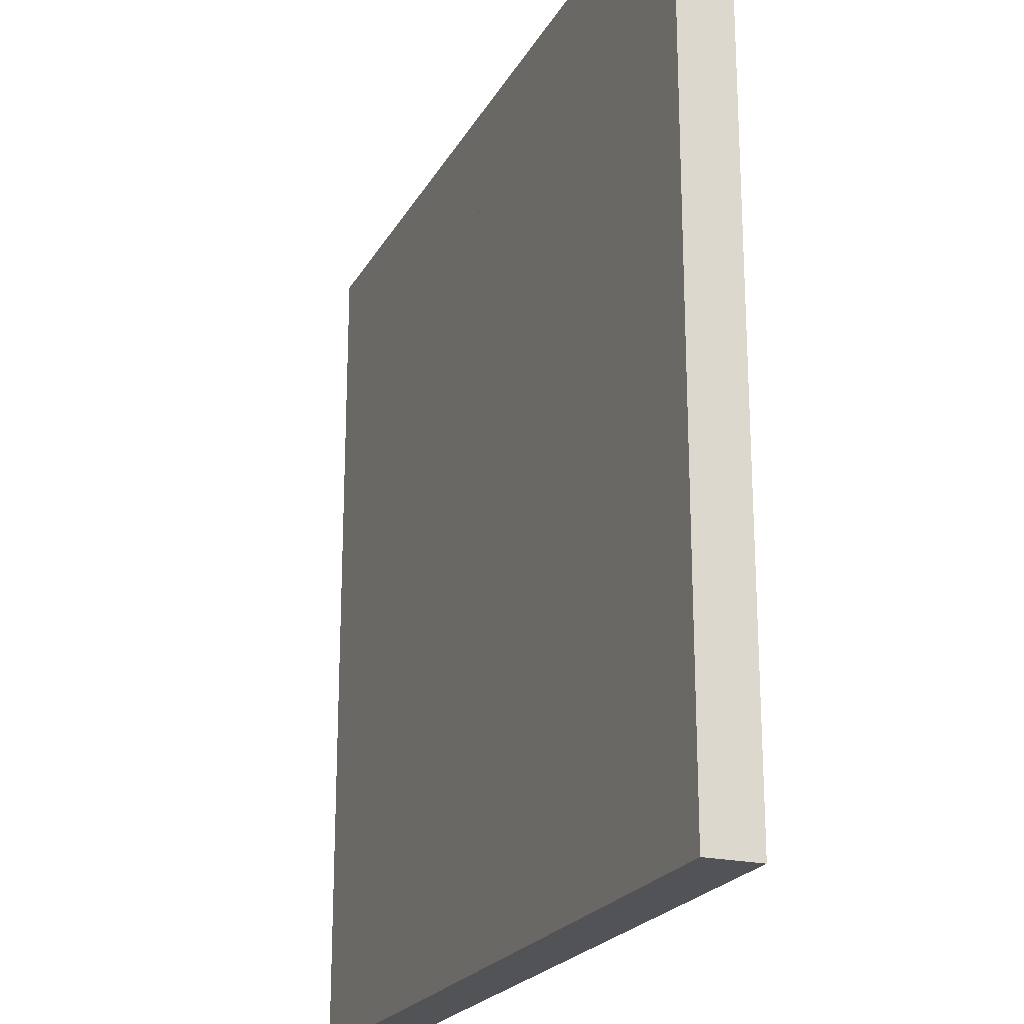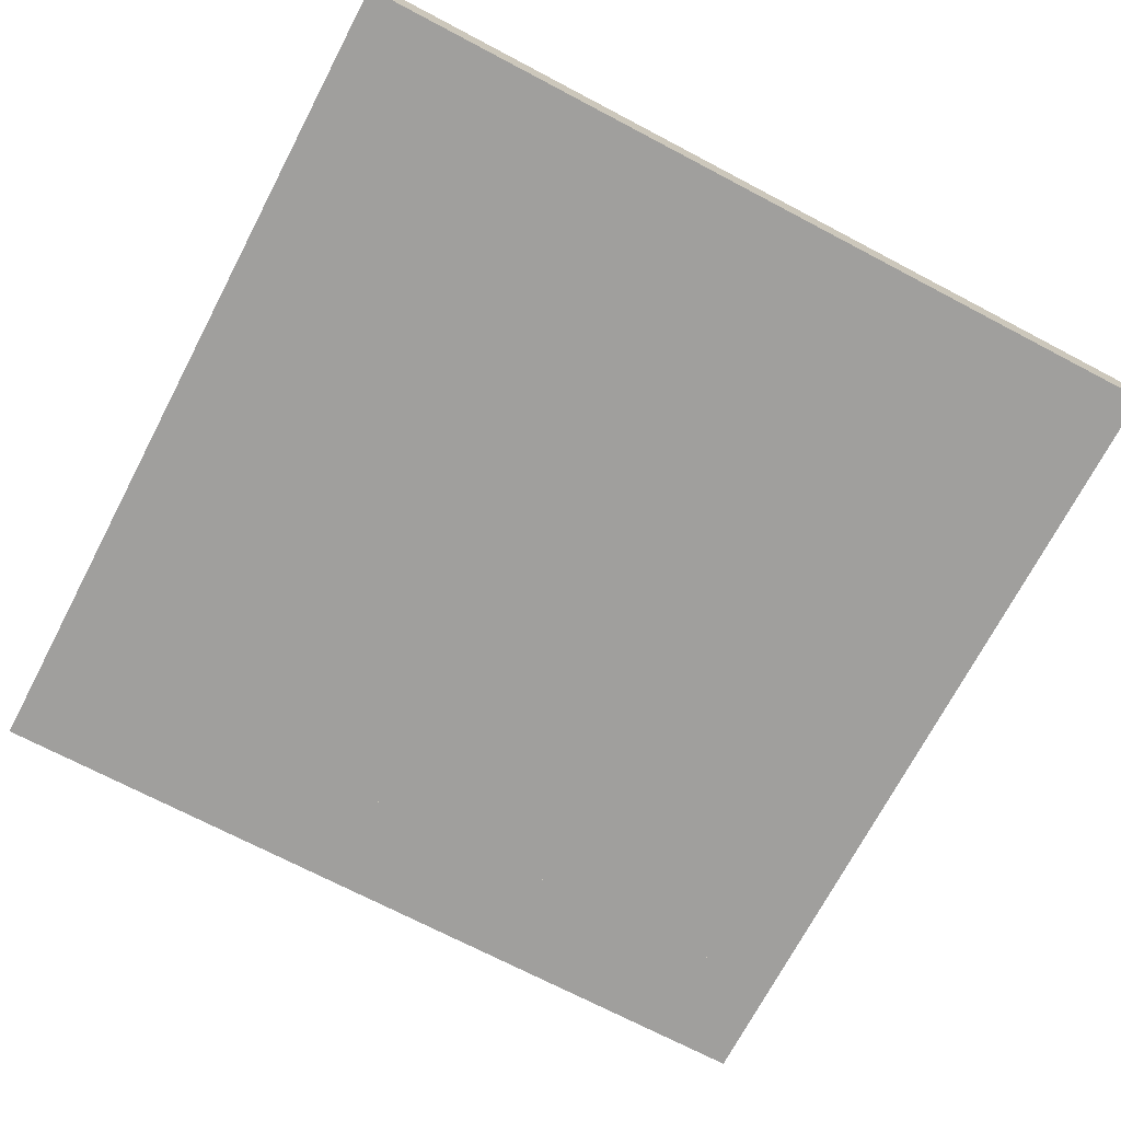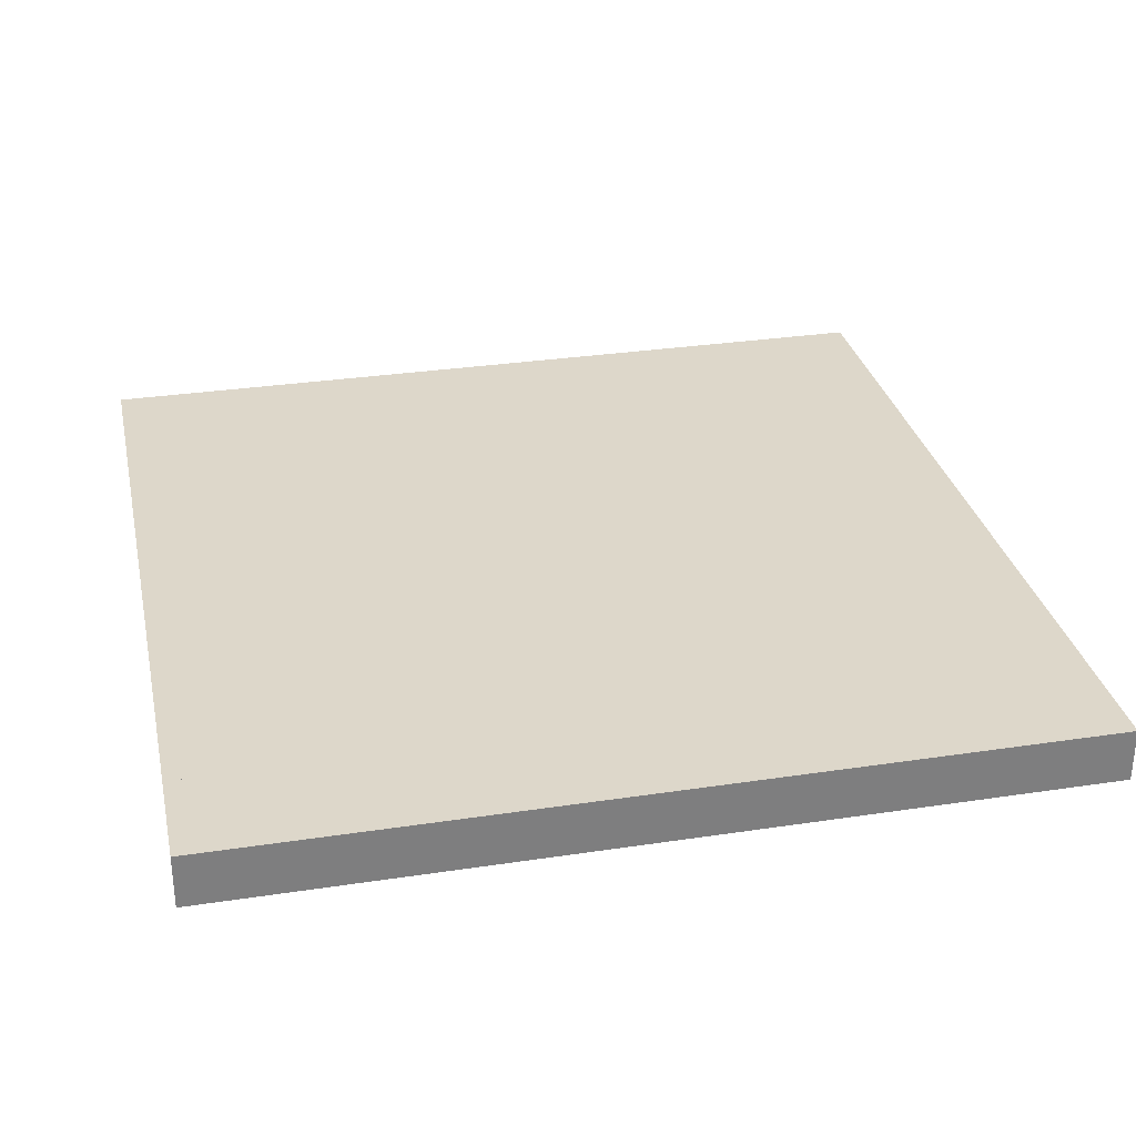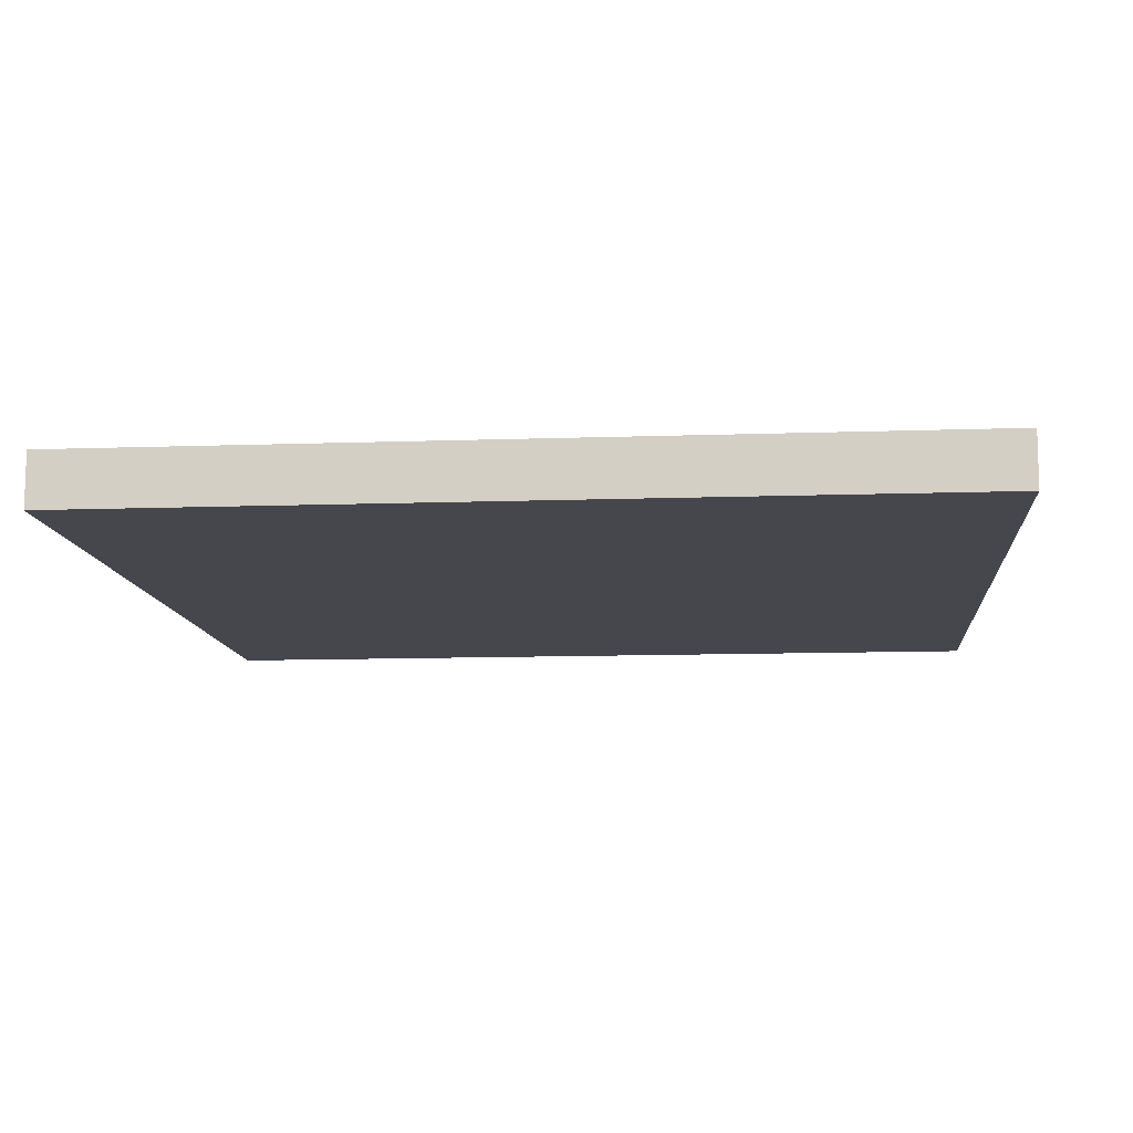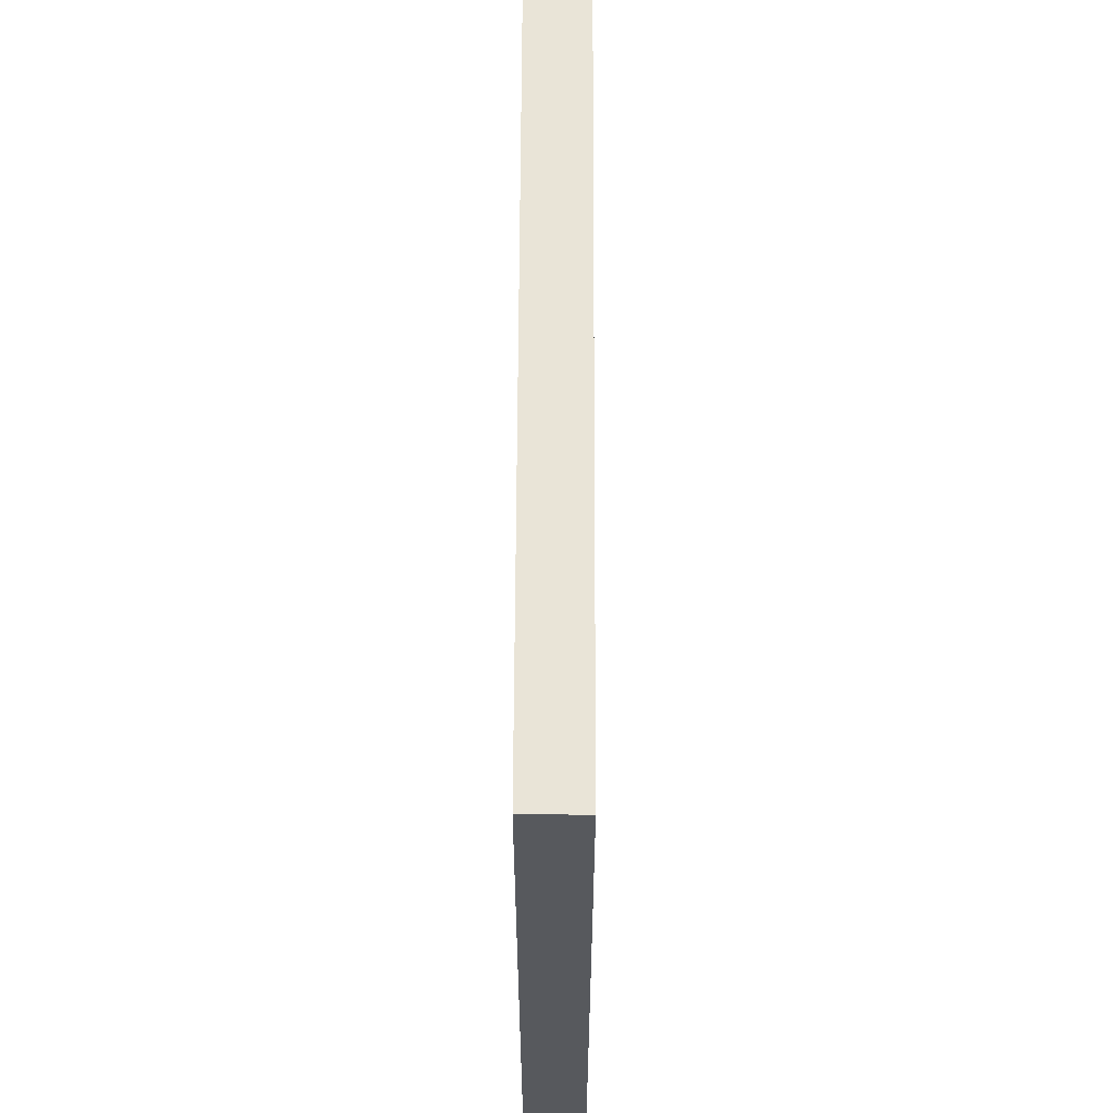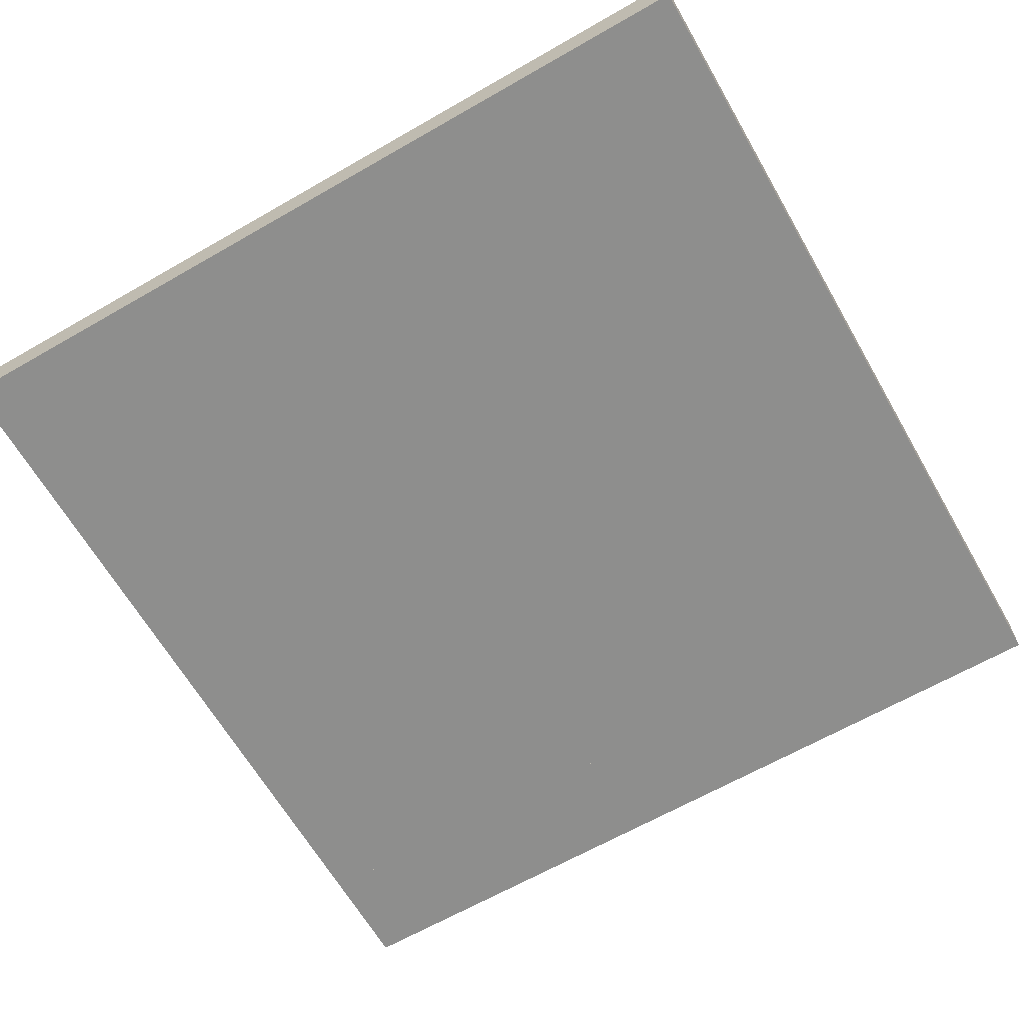
<metadata>
{"format":"obj","ext":"obj","renderer":"f3d","projection":"perspective","resolution":1024,"background":"white","views":[{"elev":-21.7,"azim":68.1,"up":"+Z"},{"elev":-71.4,"azim":152.3,"up":"+Y"},{"elev":30.9,"azim":-102.2,"up":"+Y"},{"elev":-11.0,"azim":-85.0,"up":"+Y"},{"elev":60.9,"azim":90.2,"up":"+Z"},{"elev":-64.9,"azim":-150.0,"up":"+Y"}]}
</metadata>
<code>
o Center
v 0.375 0.0625 0.375
v 0.375 0.0625 -0.375
v 0.375 0 0.375
v 0.375 0 -0.375
v -0.375 0.0625 0.375
v -0.375 0.0625 -0.375
v -0.375 0 0.375
v -0.375 0 -0.375
f 2 1 3 4
f 7 5 6 8
f 5 1 2 6
f 4 3 7 8
f 3 1 5 7
f 6 2 4 8
o NorthPath
v 0.375 0.0625 -0.375
v 0.375 0.0625 -0.5
v 0.375 0 -0.375
v 0.375 0 -0.5
v -0.375 0.0625 -0.375
v -0.375 0.0625 -0.5
v -0.375 0 -0.375
v -0.375 0 -0.5
f 10 9 11 12
f 15 13 14 16
f 13 9 10 14
f 12 11 15 16
f 11 9 13 15
f 14 10 12 16
o EastPath
v 0.5 0.0625 0.375
v 0.5 0.0625 -0.375
v 0.5 0 0.375
v 0.5 0 -0.375
v 0.375 0.0625 0.375
v 0.375 0.0625 -0.375
v 0.375 0 0.375
v 0.375 0 -0.375
f 18 17 19 20
f 23 21 22 24
f 21 17 18 22
f 20 19 23 24
f 19 17 21 23
f 22 18 20 24
o SouthPath
v 0.375 0.0625 0.5
v 0.375 0.0625 0.375
v 0.375 0 0.5
v 0.375 0 0.375
v -0.375 0.0625 0.5
v -0.375 0.0625 0.375
v -0.375 0 0.5
v -0.375 0 0.375
f 26 25 27 28
f 31 29 30 32
f 29 25 26 30
f 28 27 31 32
f 27 25 29 31
f 30 26 28 32
o WestPath
v -0.5 0.0625 0.375
v -0.5 0.0625 -0.375
v -0.5 0 0.375
v -0.5 0 -0.375
v -0.375 0.0625 0.375
v -0.375 0.0625 -0.375
v -0.375 0 0.375
v -0.375 0 -0.375
f 35 33 34 36
f 38 37 39 40
f 34 33 37 38
f 39 35 36 40
f 37 33 35 39
f 36 34 38 40
o NEPath
v 0.5 0.0625 -0.375
v 0.5 0.0625 -0.5
v 0.5 0 -0.375
v 0.5 0 -0.5
v 0.375 0.0625 -0.375
v 0.375 0.0625 -0.5
v 0.375 0 -0.375
v 0.375 0 -0.5
f 42 41 43 44
f 47 45 46 48
f 45 41 42 46
f 44 43 47 48
f 43 41 45 47
f 46 42 44 48
o SEPath
v 0.5 0.0625 0.5
v 0.5 0.0625 0.375
v 0.5 0 0.5
v 0.5 0 0.375
v 0.375 0.0625 0.5
v 0.375 0.0625 0.375
v 0.375 0 0.5
v 0.375 0 0.375
f 50 49 51 52
f 55 53 54 56
f 53 49 50 54
f 52 51 55 56
f 51 49 53 55
f 54 50 52 56
o NWPath
v -0.375 0.0625 -0.375
v -0.375 0.0625 -0.5
v -0.375 0 -0.375
v -0.375 0 -0.5
v -0.5 0.0625 -0.375
v -0.5 0.0625 -0.5
v -0.5 0 -0.375
v -0.5 0 -0.5
f 58 57 59 60
f 63 61 62 64
f 61 57 58 62
f 60 59 63 64
f 59 57 61 63
f 62 58 60 64
o SWPath
v -0.375 0.0625 0.5
v -0.375 0.0625 0.375
v -0.375 0 0.5
v -0.375 0 0.375
v -0.5 0.0625 0.5
v -0.5 0.0625 0.375
v -0.5 0 0.5
v -0.5 0 0.375
f 66 65 67 68
f 71 69 70 72
f 69 65 66 70
f 68 67 71 72
f 67 65 69 71
f 70 66 68 72

</code>
